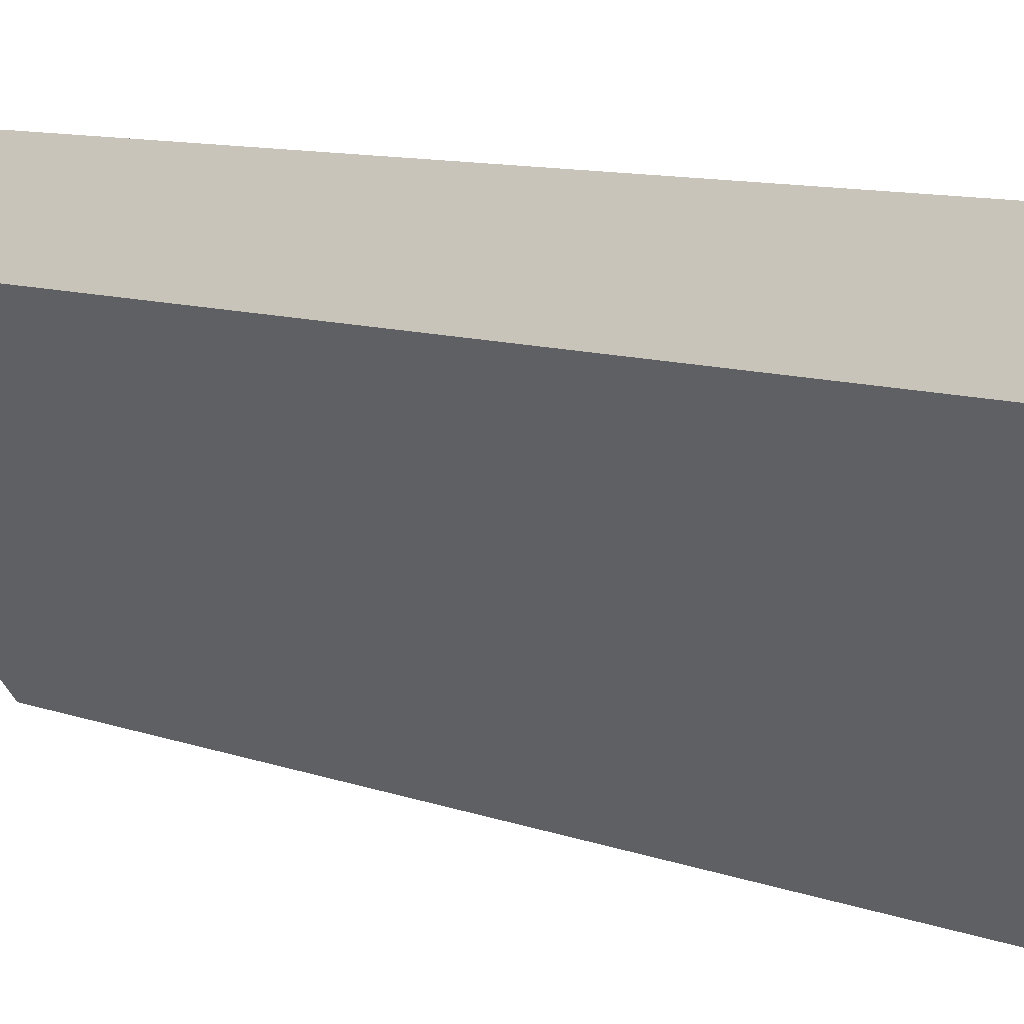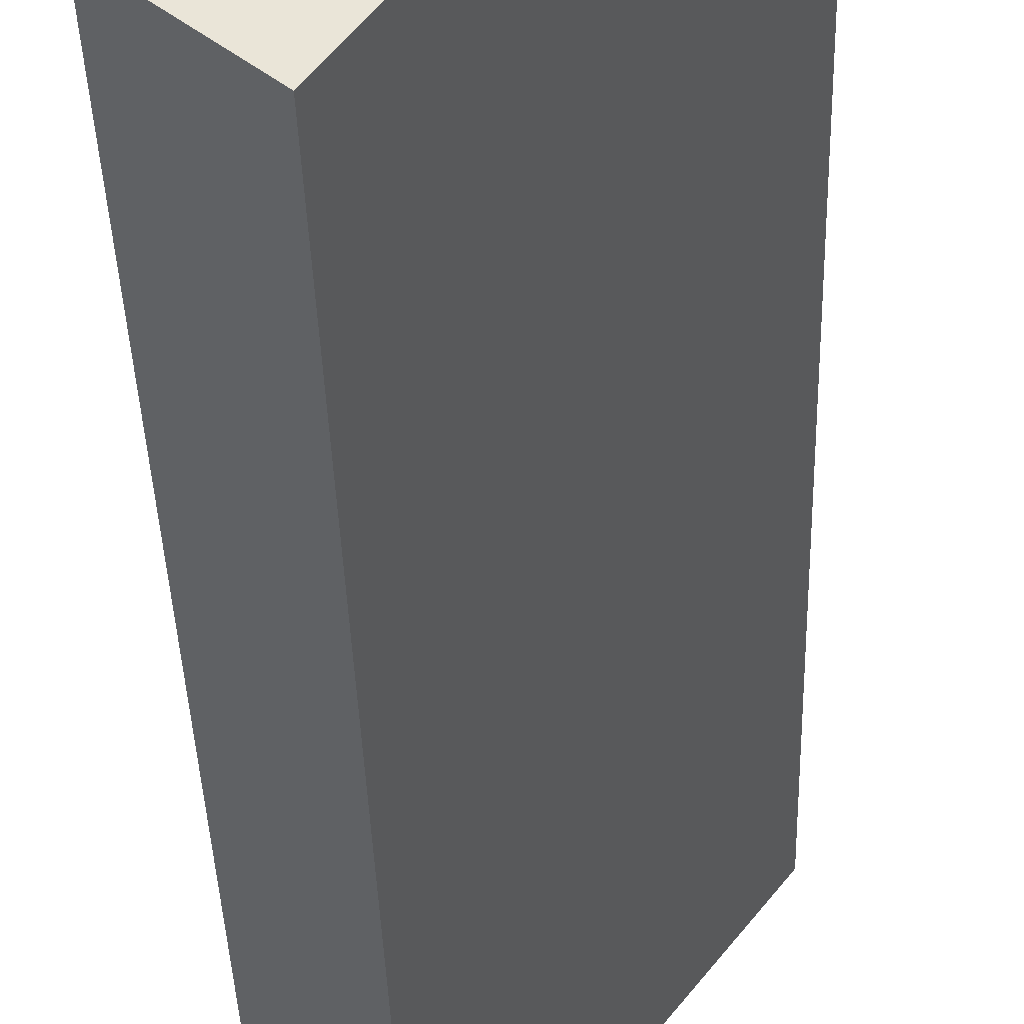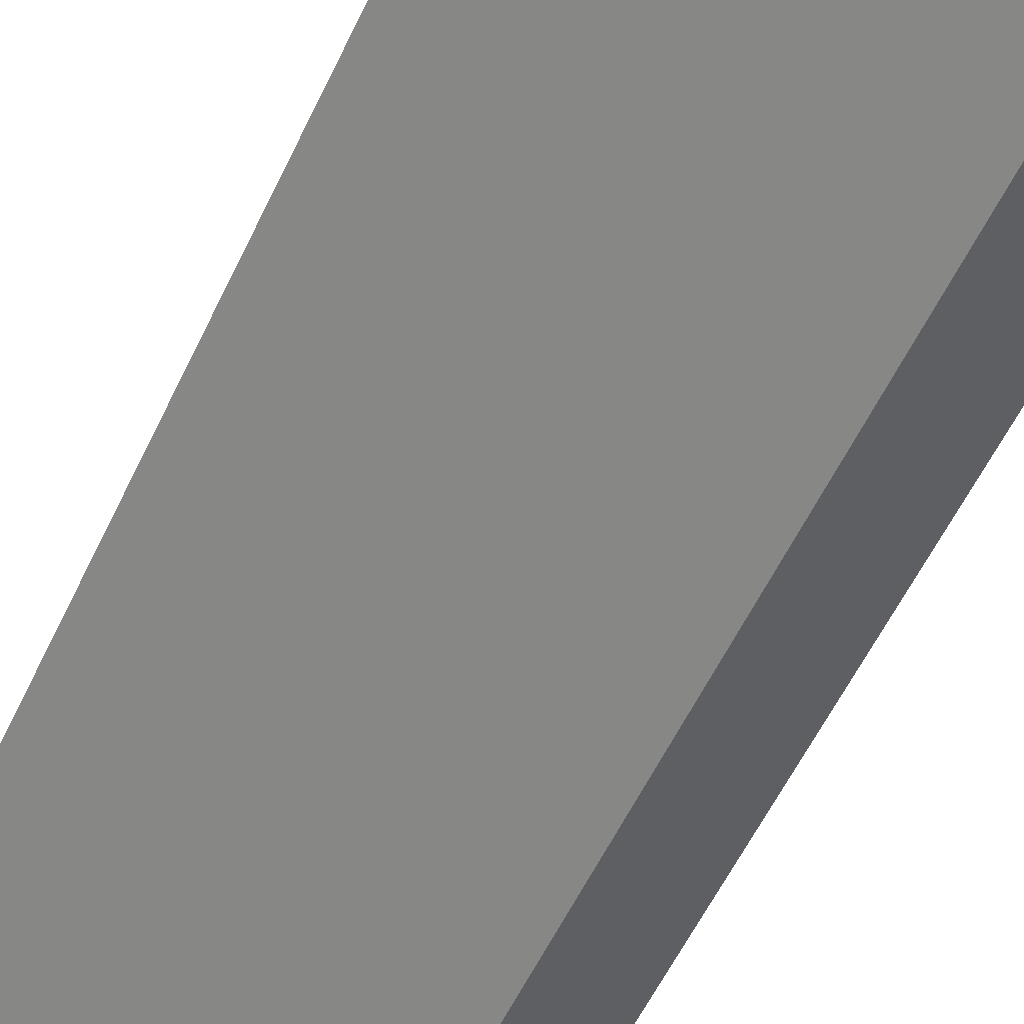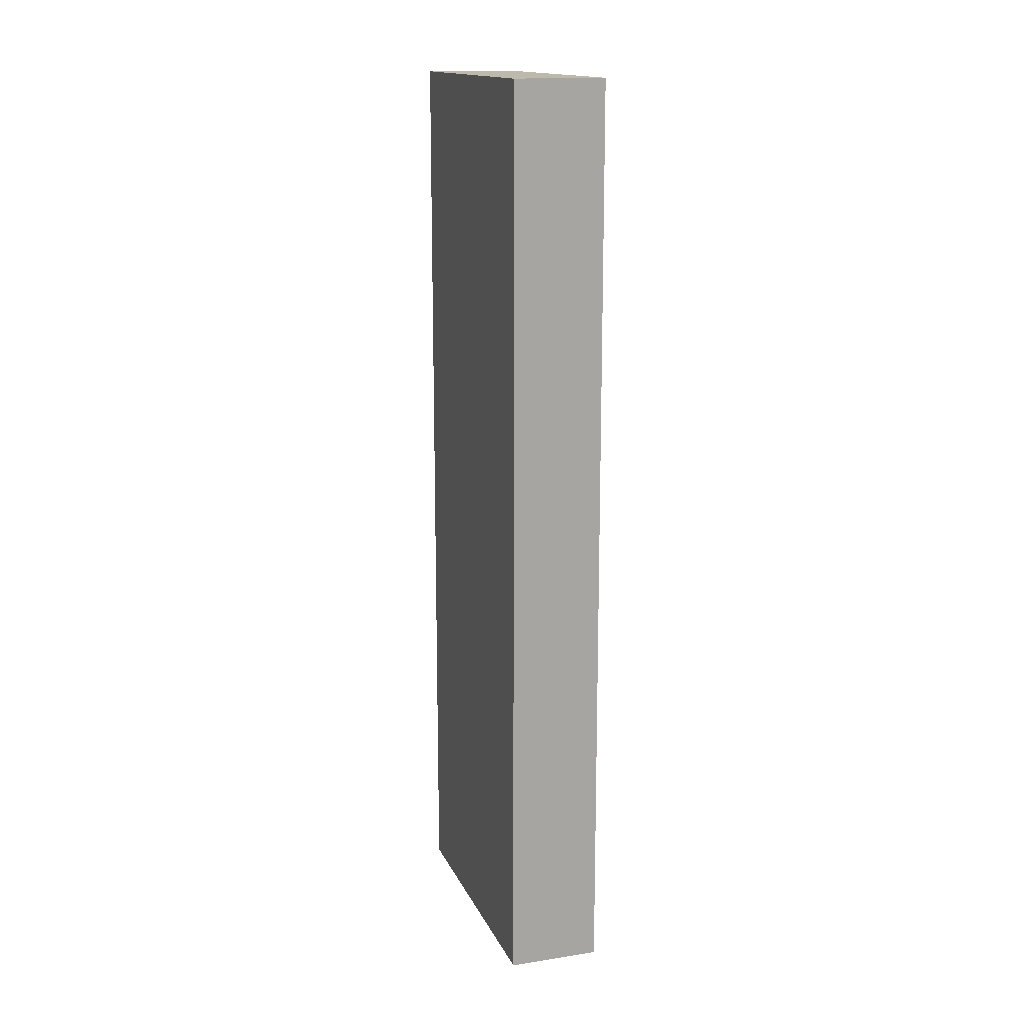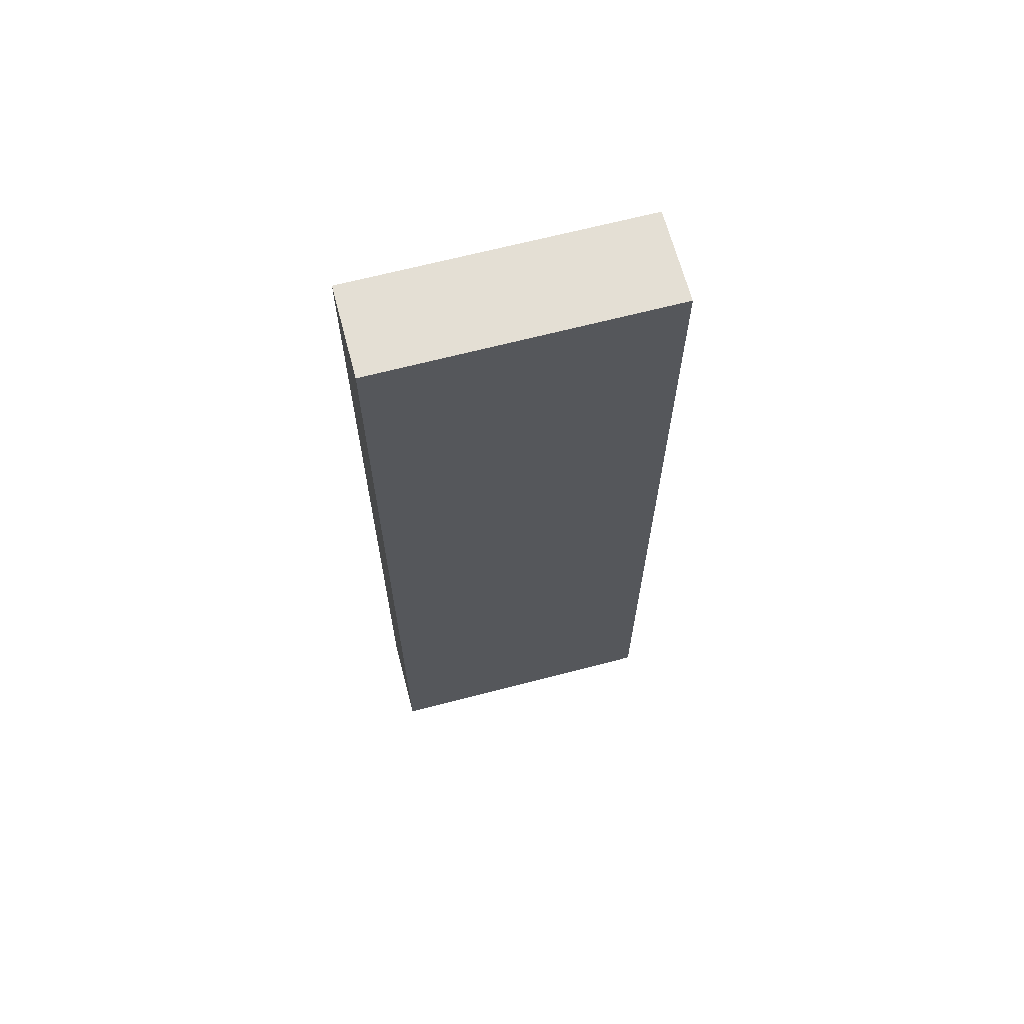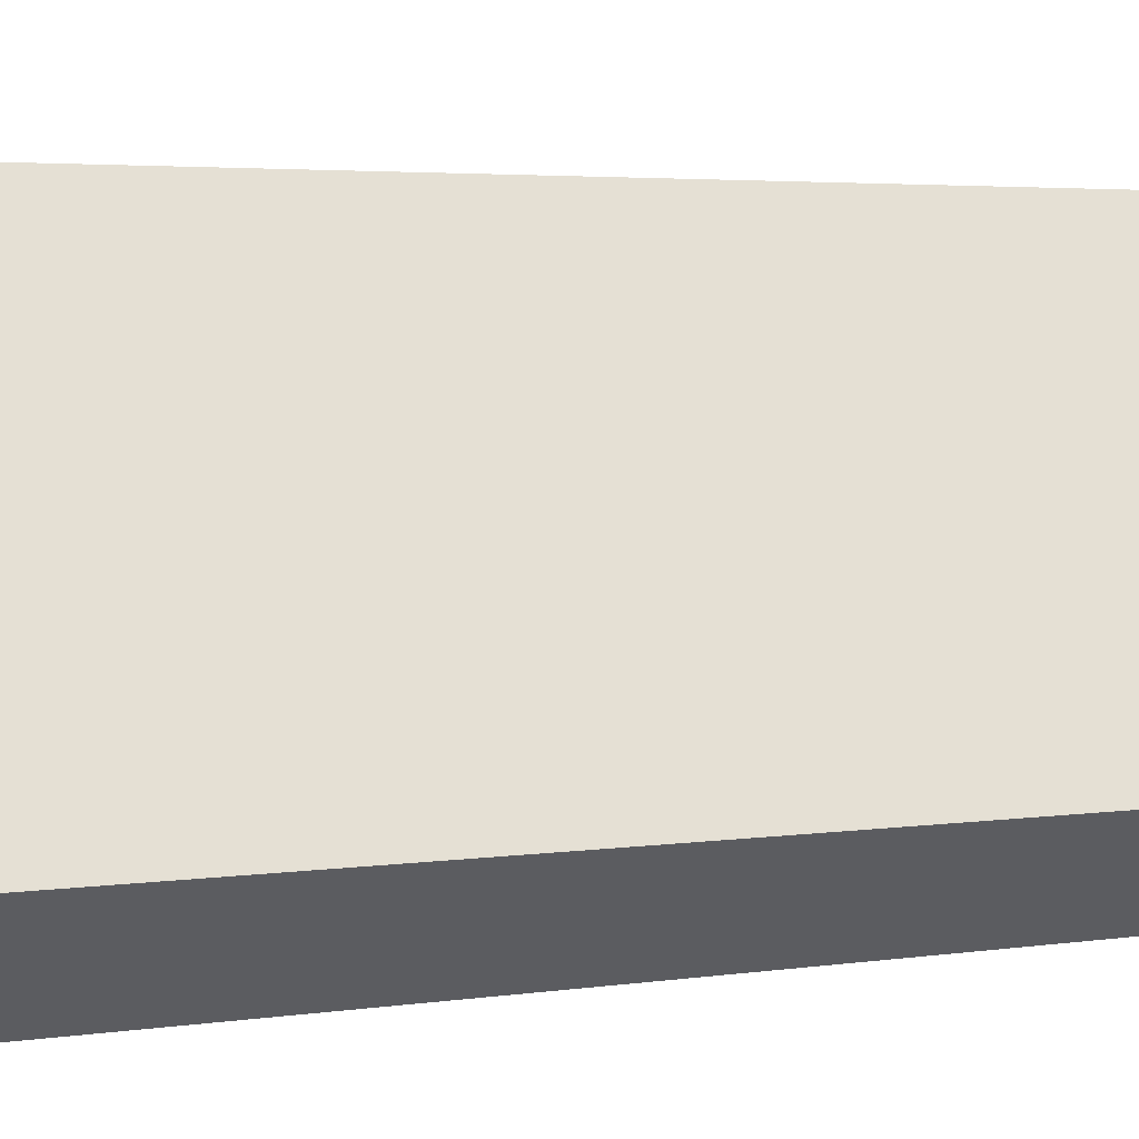
<metadata>
{"format":"obj","ext":"obj","renderer":"f3d","projection":"perspective","resolution":1024,"background":"white","views":[{"elev":7.2,"azim":-37.8,"up":"+Z"},{"elev":-32.7,"azim":-178.5,"up":"+Z"},{"elev":-52.2,"azim":-23.8,"up":"+Z"},{"elev":15.3,"azim":123.8,"up":"+Y"},{"elev":66.3,"azim":-142.9,"up":"+Y"},{"elev":2.4,"azim":52.1,"up":"+Z"}]}
</metadata>
<code>
o Cube.059_Cube.130
v 12.38 9.136 21.06
v 12.38 20.27 21.06
v 11.51 9.136 20.37
v 11.51 20.27 20.37
v 14.56 9.136 18.29
v 14.56 20.27 18.29
v 13.69 9.136 17.6
v 13.69 20.27 17.6
f 2 3 1
f 4 7 3
f 8 5 7
f 6 1 5
f 7 1 3
f 4 6 8
f 2 4 3
f 4 8 7
f 8 6 5
f 6 2 1
f 7 5 1
f 4 2 6

</code>
